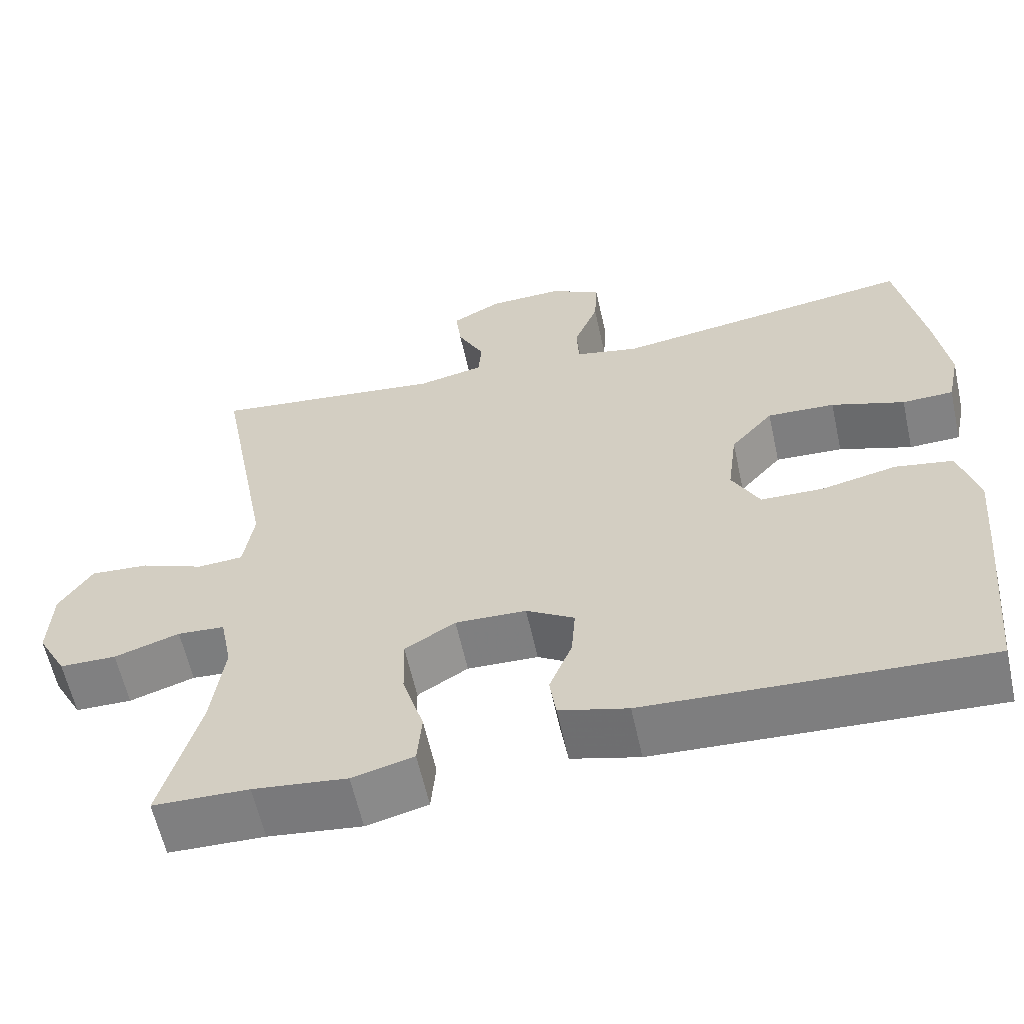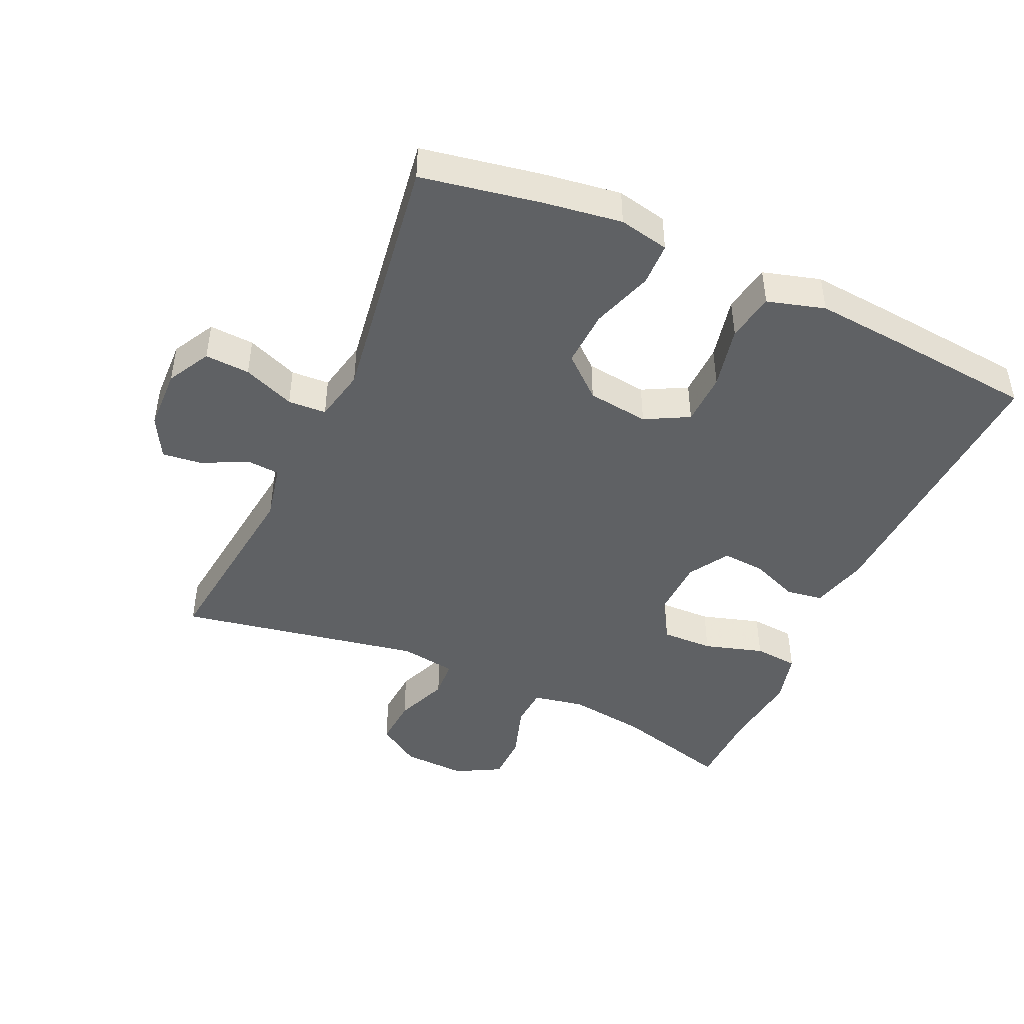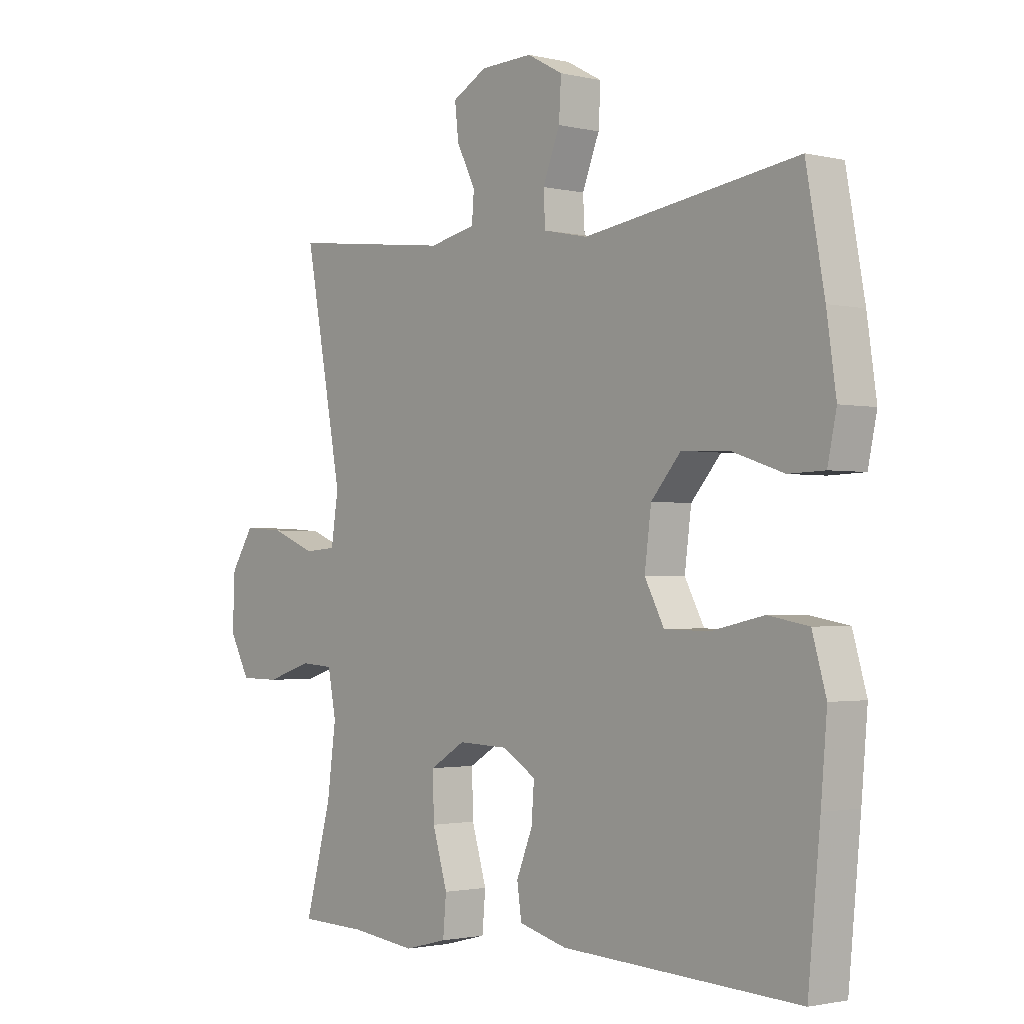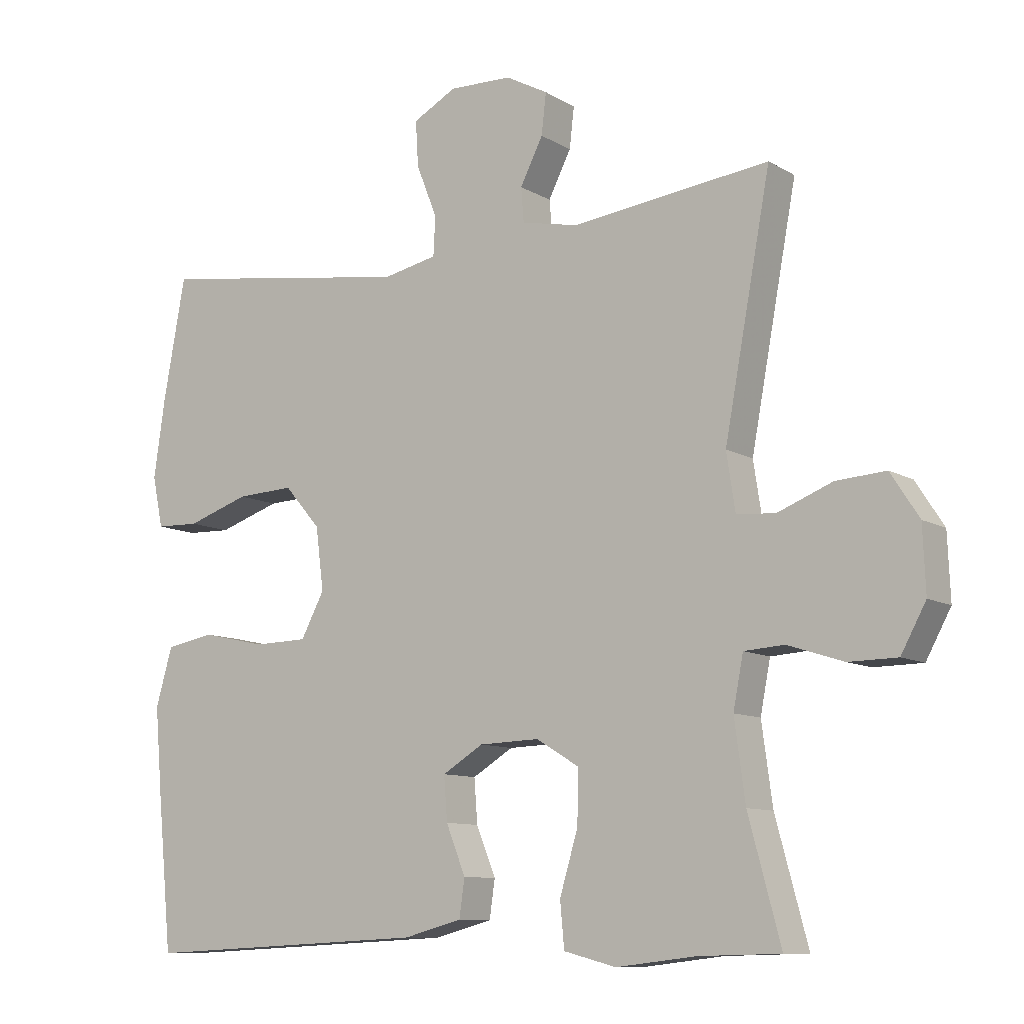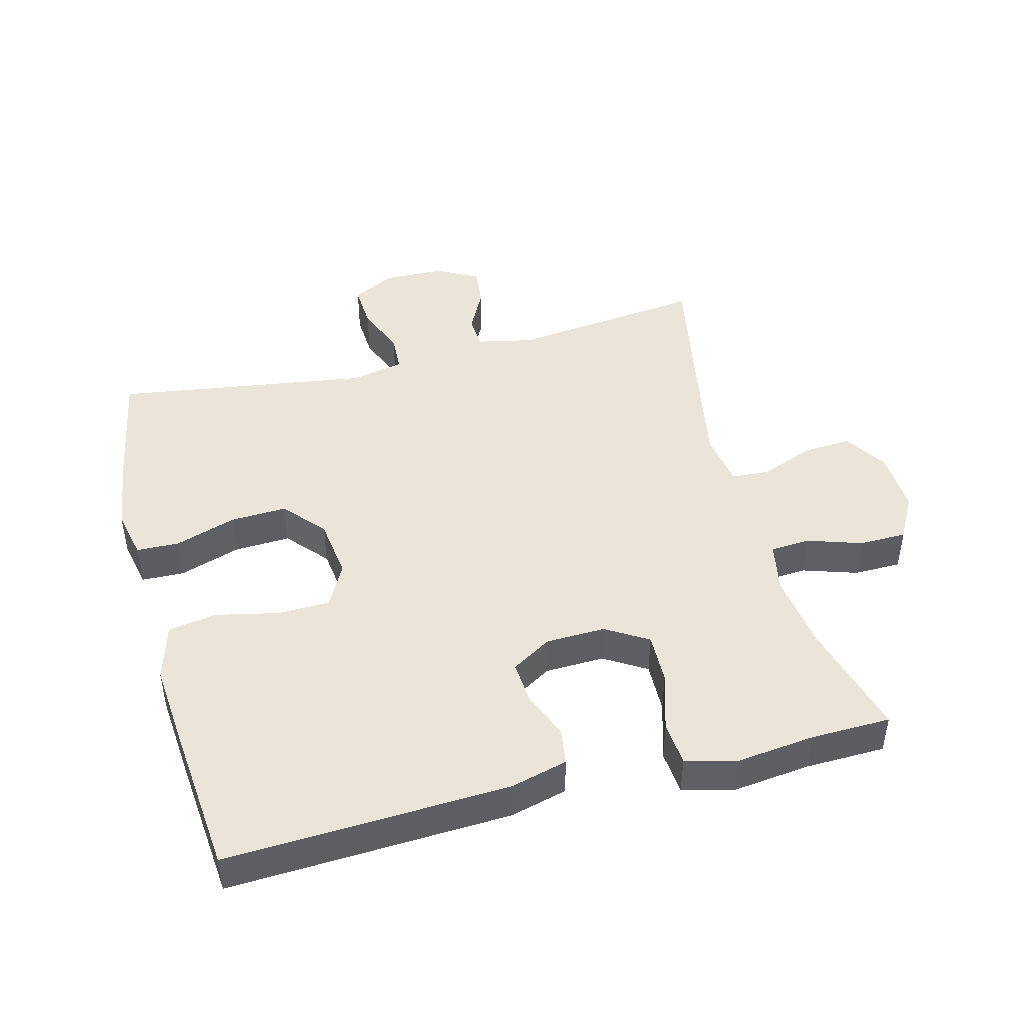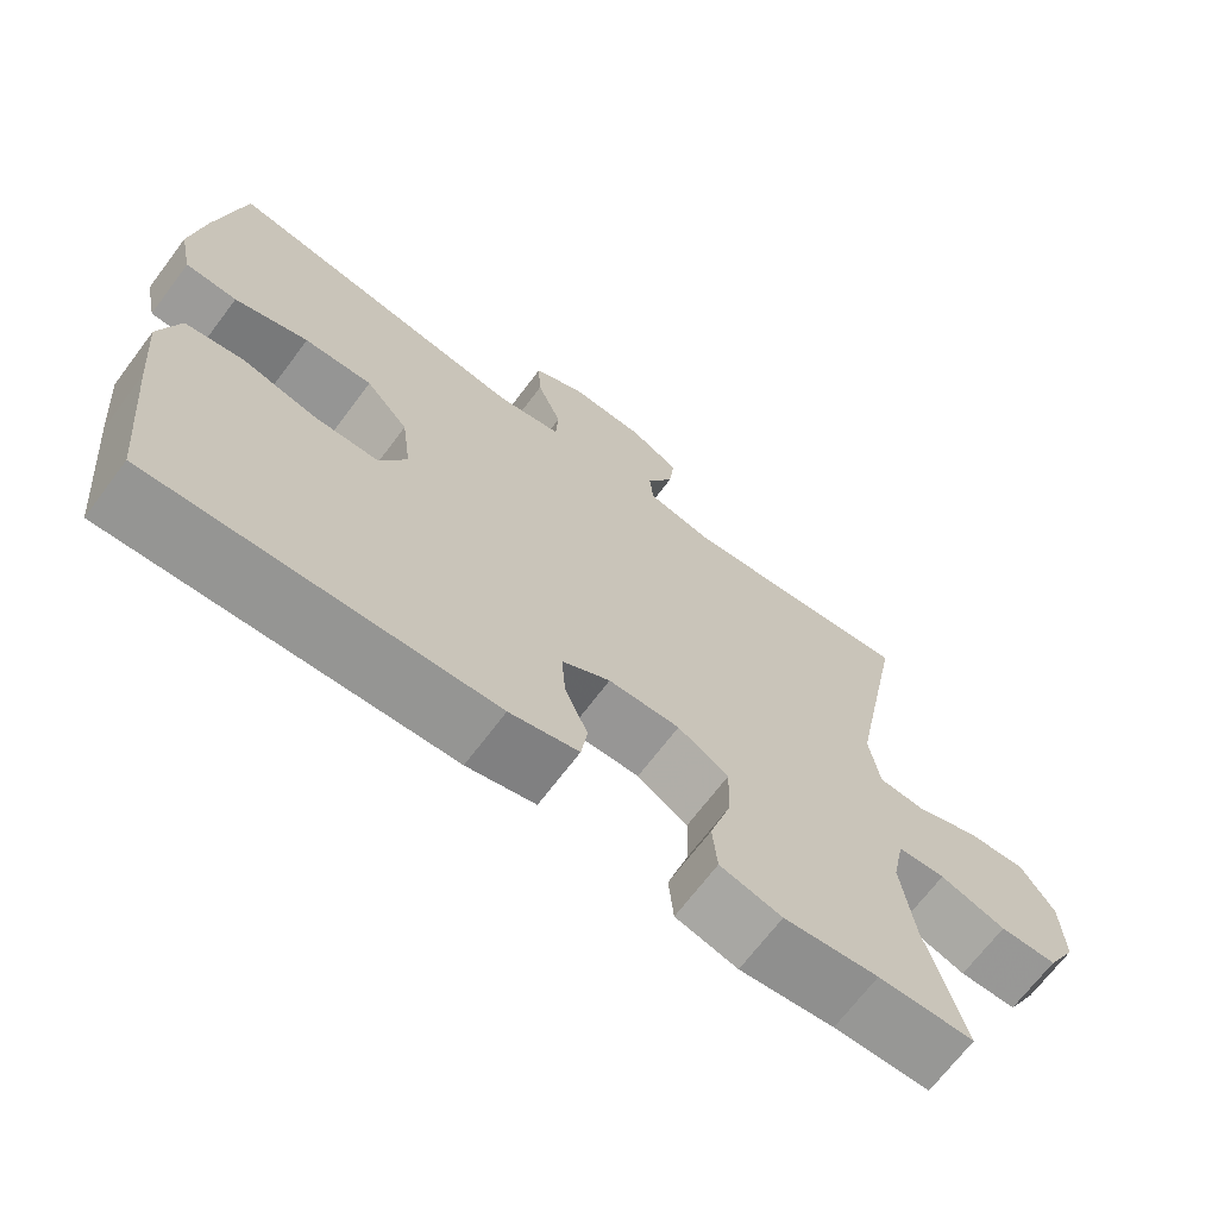
<metadata>
{"format":"obj","ext":"obj","renderer":"f3d","projection":"perspective","resolution":1024,"background":"white","views":[{"elev":-60.3,"azim":12.4,"up":"+Z"},{"elev":-45.5,"azim":65.6,"up":"+Y"},{"elev":-1.7,"azim":49.9,"up":"+Z"},{"elev":-10.0,"azim":-145.4,"up":"+Z"},{"elev":45.4,"azim":165.5,"up":"+Y"},{"elev":-68.8,"azim":143.0,"up":"+Z"}]}
</metadata>
<code>
v 0.5 0.07 0.5
v 0.533 0.07 0.319
v 0.55 0.07 0.201
v 0.534 0.07 0.125
v 0.469 0.07 0.123
v 0.376 0.07 0.154
v 0.29 0.07 0.158
v 0.236 0.07 0.096
v 0.224 0.07 0.003
v 0.259 0.07 -0.063
v 0.339 0.07 -0.065
v 0.435 0.07 -0.044
v 0.508 0.07 -0.057
v 0.533 0.07 -0.144
v 0.522 0.07 -0.272
v 0.5 0.07 -0.5
v 0.071 0.07 -0.479
v -0.016 0.07 -0.456
v -0.024 0.07 -0.4
v 0.005 0.07 -0.328
v 0.01 0.07 -0.263
v -0.051 0.07 -0.226
v -0.141 0.07 -0.223
v -0.205 0.07 -0.262
v -0.203 0.07 -0.34
v -0.176 0.07 -0.43
v -0.182 0.07 -0.497
v -0.26 0.07 -0.517
v -0.379 0.07 -0.503
v -0.5 0.07 -0.5
v -0.452 0.07 -0.323
v -0.436 0.07 -0.205
v -0.451 0.07 -0.128
v -0.511 0.07 -0.124
v -0.594 0.07 -0.151
v -0.666 0.07 -0.15
v -0.703 0.07 -0.082
v -0.699 0.07 0.014
v -0.657 0.07 0.079
v -0.583 0.07 0.074
v -0.502 0.07 0.042
v -0.444 0.07 0.046
v -0.431 0.07 0.131
v -0.5 0.07 0.5
v -0.205 0.07 0.465
v -0.12 0.07 0.483
v -0.116 0.07 0.534
v -0.15 0.07 0.601
v -0.157 0.07 0.662
v -0.094 0.07 0.696
v 0 0.07 0.699
v 0.065 0.07 0.664
v 0.061 0.07 0.596
v 0.03 0.07 0.518
v 0.033 0.07 0.46
v 0.114 0.07 0.443
v 0.5 0 0.5
v 0.533 0 0.319
v 0.55 0 0.201
v 0.534 0 0.125
v 0.469 0 0.123
v 0.376 0 0.154
v 0.29 0 0.158
v 0.236 0 0.096
v 0.224 0 0.003
v 0.259 0 -0.063
v 0.339 0 -0.065
v 0.435 0 -0.044
v 0.508 0 -0.057
v 0.533 0 -0.144
v 0.522 0 -0.272
v 0.5 0 -0.5
v 0.071 0 -0.479
v -0.016 0 -0.456
v -0.024 0 -0.4
v 0.005 0 -0.328
v 0.01 0 -0.263
v -0.051 0 -0.226
v -0.141 0 -0.223
v -0.205 0 -0.262
v -0.203 0 -0.34
v -0.176 0 -0.43
v -0.182 0 -0.497
v -0.26 0 -0.517
v -0.379 0 -0.503
v -0.5 0 -0.5
v -0.452 0 -0.323
v -0.436 0 -0.205
v -0.451 0 -0.128
v -0.511 0 -0.124
v -0.594 0 -0.151
v -0.666 0 -0.15
v -0.703 0 -0.082
v -0.699 0 0.014
v -0.657 0 0.079
v -0.583 0 0.074
v -0.502 0 0.042
v -0.444 0 0.046
v -0.431 0 0.131
v -0.5 0 0.5
v -0.205 0 0.465
v -0.12 0 0.483
v -0.116 0 0.534
v -0.15 0 0.601
v -0.157 0 0.662
v -0.094 0 0.696
v 0 0 0.699
v 0.065 0 0.664
v 0.061 0 0.596
v 0.03 0 0.518
v 0.033 0 0.46
v 0.114 0 0.443
f 51 52 53 54
f 51 54 55
f 50 51 55
f 47 48 49 50
f 46 47 50 55
f 45 46 55 56
f 43 44 45
f 42 43 45 56
f 38 39 40 41
f 38 41 42
f 37 38 42
f 34 35 36 37
f 33 34 37 42
f 32 33 42 56
f 29 30 31
f 25 26 27 28
f 24 25 28 29
f 17 18 19 20
f 17 20 21
f 16 17 21
f 15 16 21 22
f 11 12 13 14
f 10 11 14 15
f 3 4 5 6
f 3 6 7
f 2 3 7
f 1 2 7
f 56 1 7 8
f 24 29 31 32
f 23 24 32 56
f 22 23 56 8
f 10 15 22
f 9 10 22
f 8 9 22
f 110 109 108 107
f 111 110 107
f 111 107 106
f 106 105 104 103
f 111 106 103 102
f 112 111 102 101
f 101 100 99
f 112 101 99 98
f 97 96 95 94
f 98 97 94
f 98 94 93
f 93 92 91 90
f 98 93 90 89
f 112 98 89 88
f 87 86 85
f 84 83 82 81
f 85 84 81 80
f 76 75 74 73
f 77 76 73
f 77 73 72
f 78 77 72 71
f 70 69 68 67
f 71 70 67 66
f 62 61 60 59
f 63 62 59
f 63 59 58
f 63 58 57
f 64 63 57 112
f 88 87 85 80
f 112 88 80 79
f 64 112 79 78
f 78 71 66
f 78 66 65
f 78 65 64
f 1 57 58 2
f 2 58 59 3
f 3 59 60 4
f 4 60 61 5
f 5 61 62 6
f 6 62 63 7
f 7 63 64 8
f 8 64 65 9
f 9 65 66 10
f 10 66 67 11
f 11 67 68 12
f 12 68 69 13
f 13 69 70 14
f 14 70 71 15
f 15 71 72 16
f 16 72 73 17
f 17 73 74 18
f 18 74 75 19
f 19 75 76 20
f 20 76 77 21
f 21 77 78 22
f 22 78 79 23
f 23 79 80 24
f 24 80 81 25
f 25 81 82 26
f 26 82 83 27
f 27 83 84 28
f 28 84 85 29
f 29 85 86 30
f 30 86 87 31
f 31 87 88 32
f 32 88 89 33
f 33 89 90 34
f 34 90 91 35
f 35 91 92 36
f 36 92 93 37
f 37 93 94 38
f 38 94 95 39
f 39 95 96 40
f 40 96 97 41
f 41 97 98 42
f 42 98 99 43
f 43 99 100 44
f 44 100 101 45
f 45 101 102 46
f 46 102 103 47
f 47 103 104 48
f 48 104 105 49
f 49 105 106 50
f 50 106 107 51
f 51 107 108 52
f 52 108 109 53
f 53 109 110 54
f 54 110 111 55
f 55 111 112 56
f 56 112 57 1

</code>
